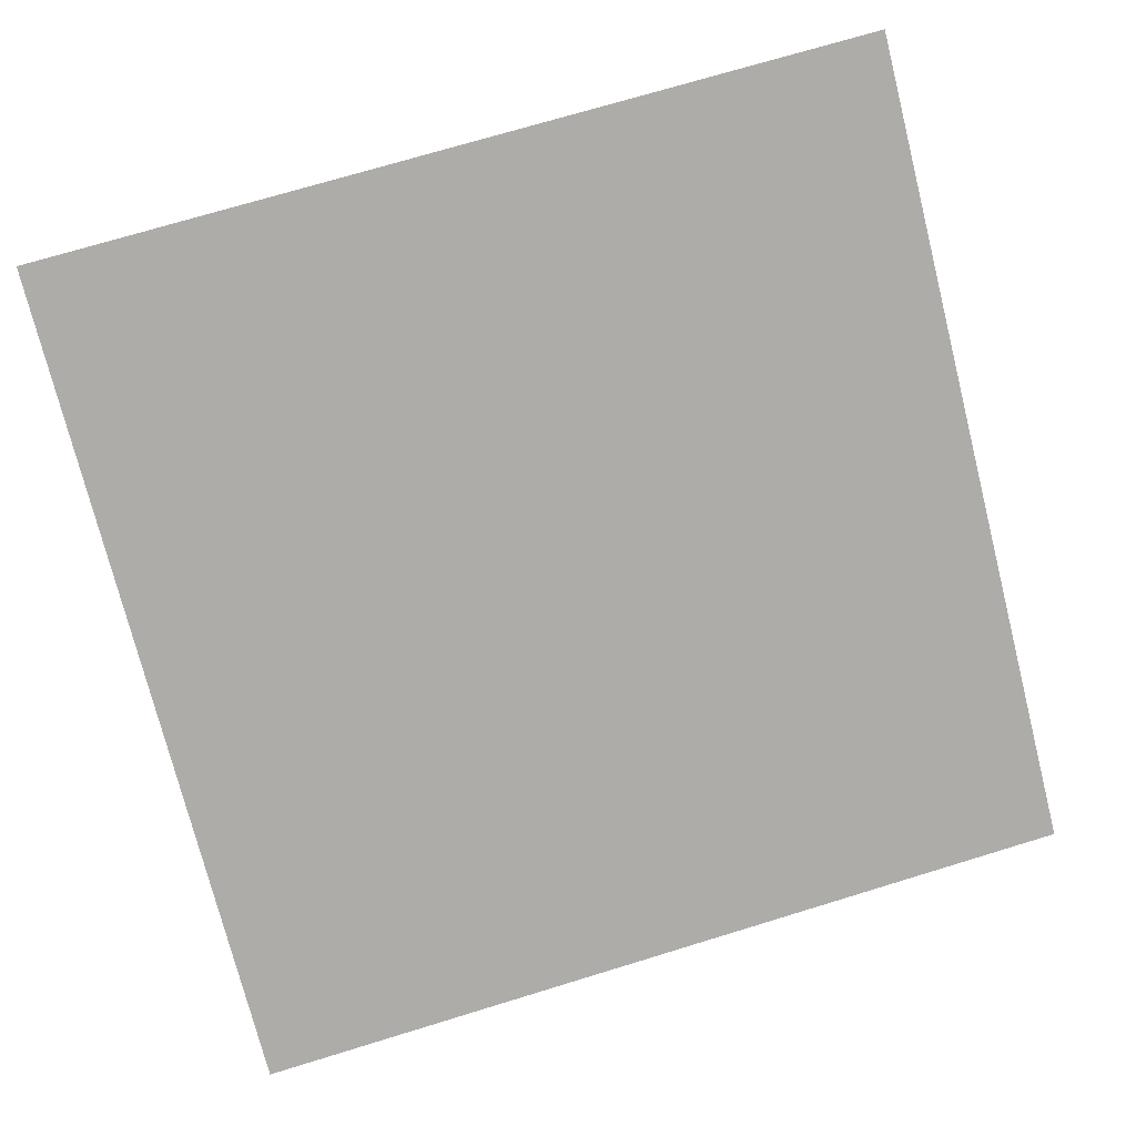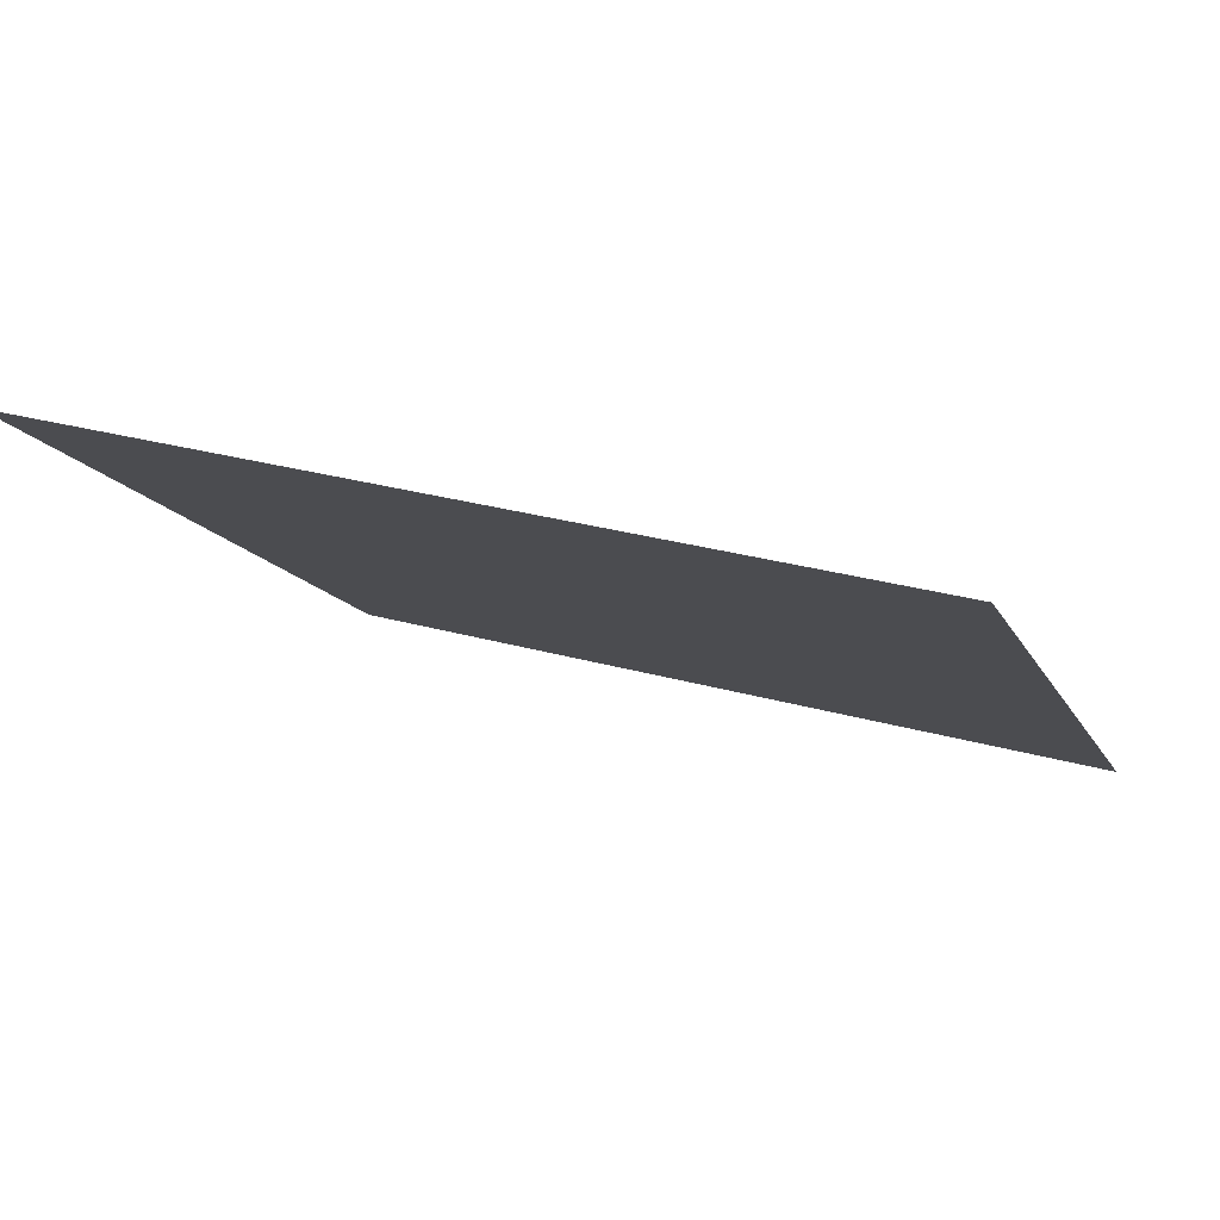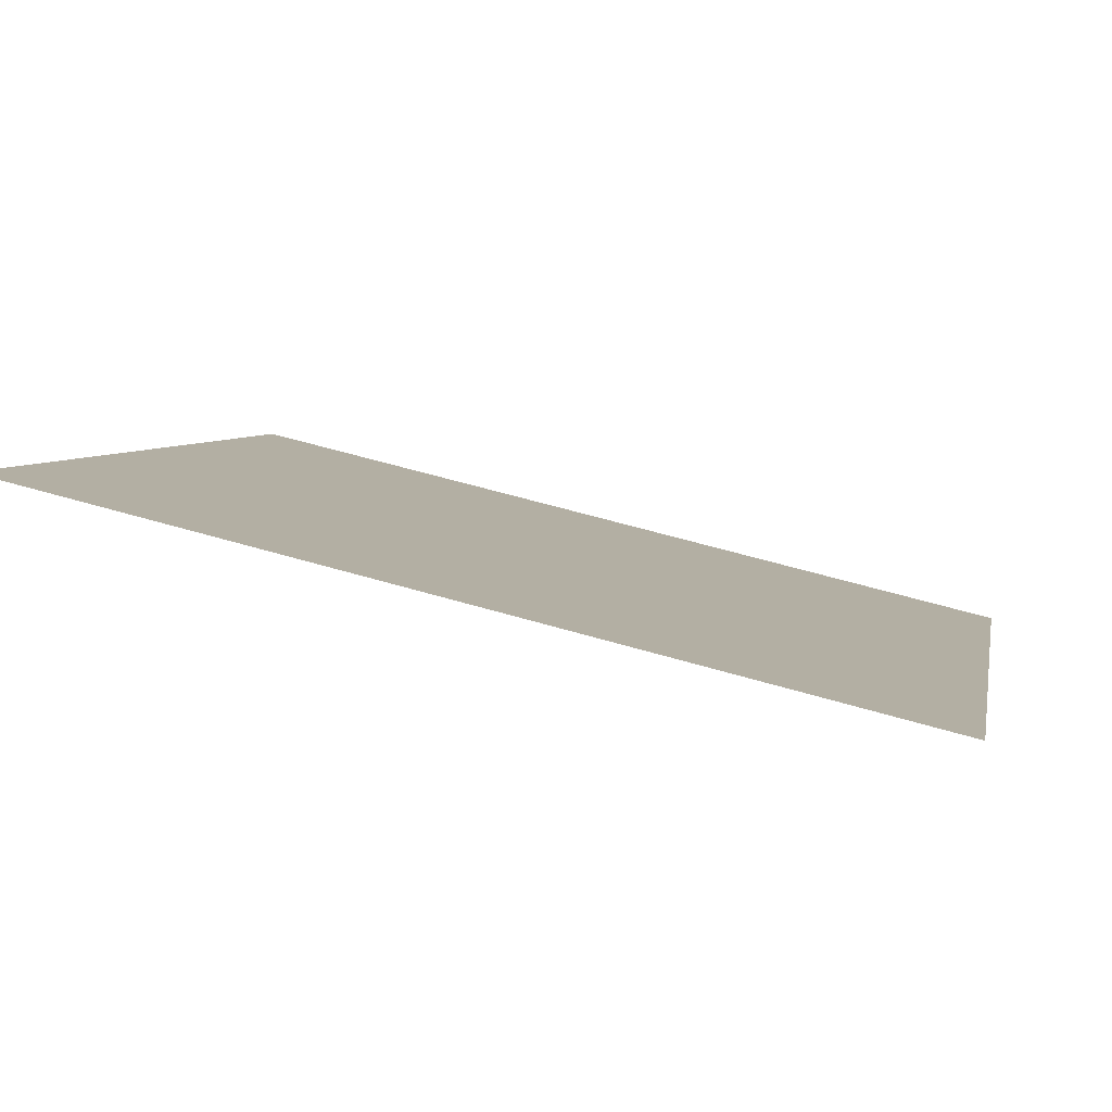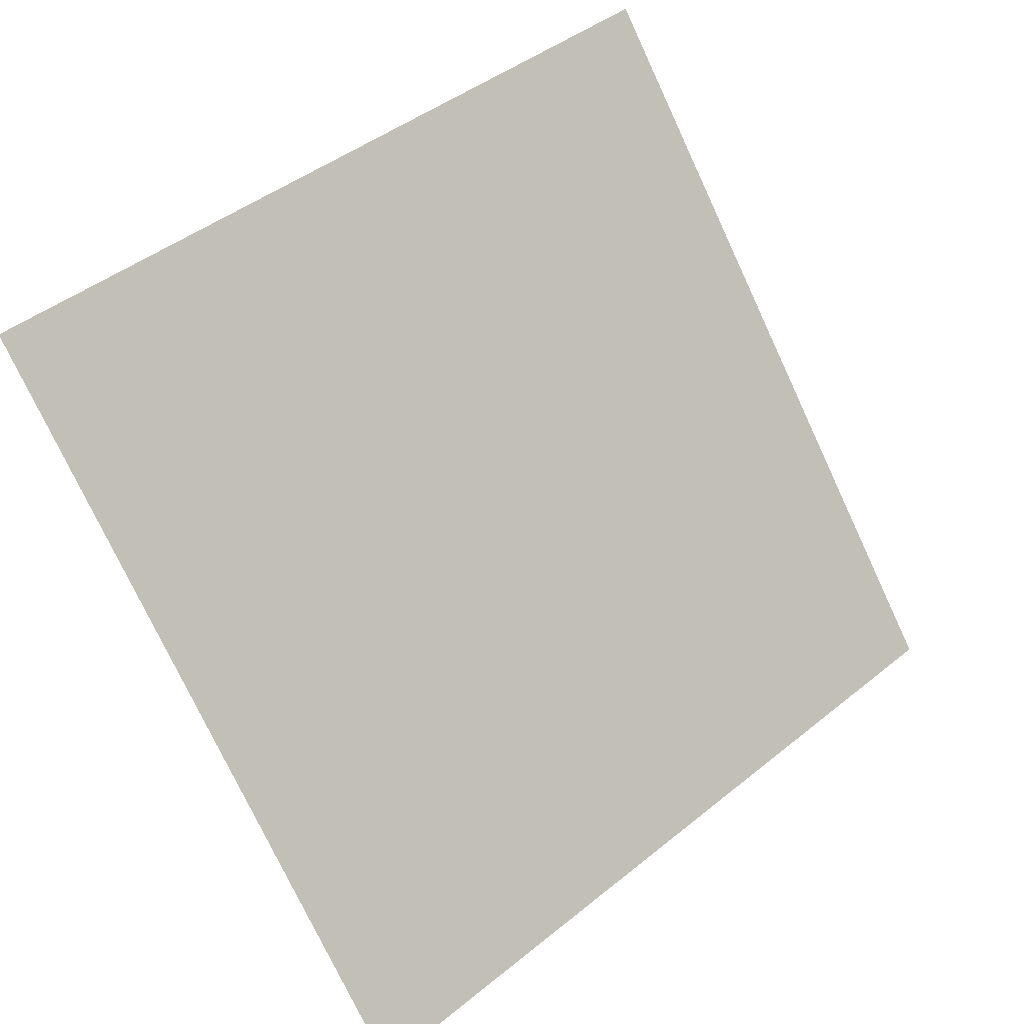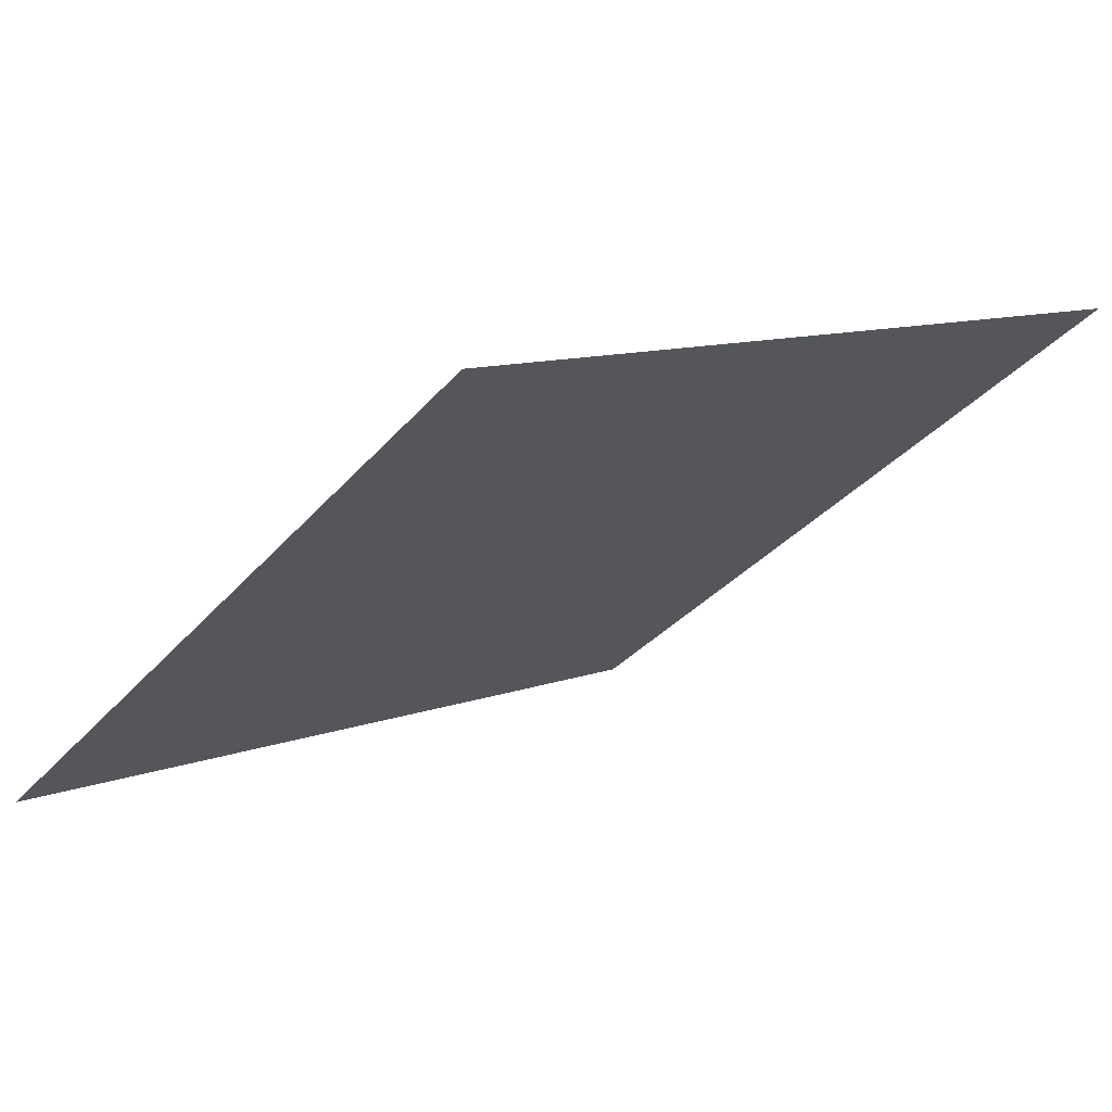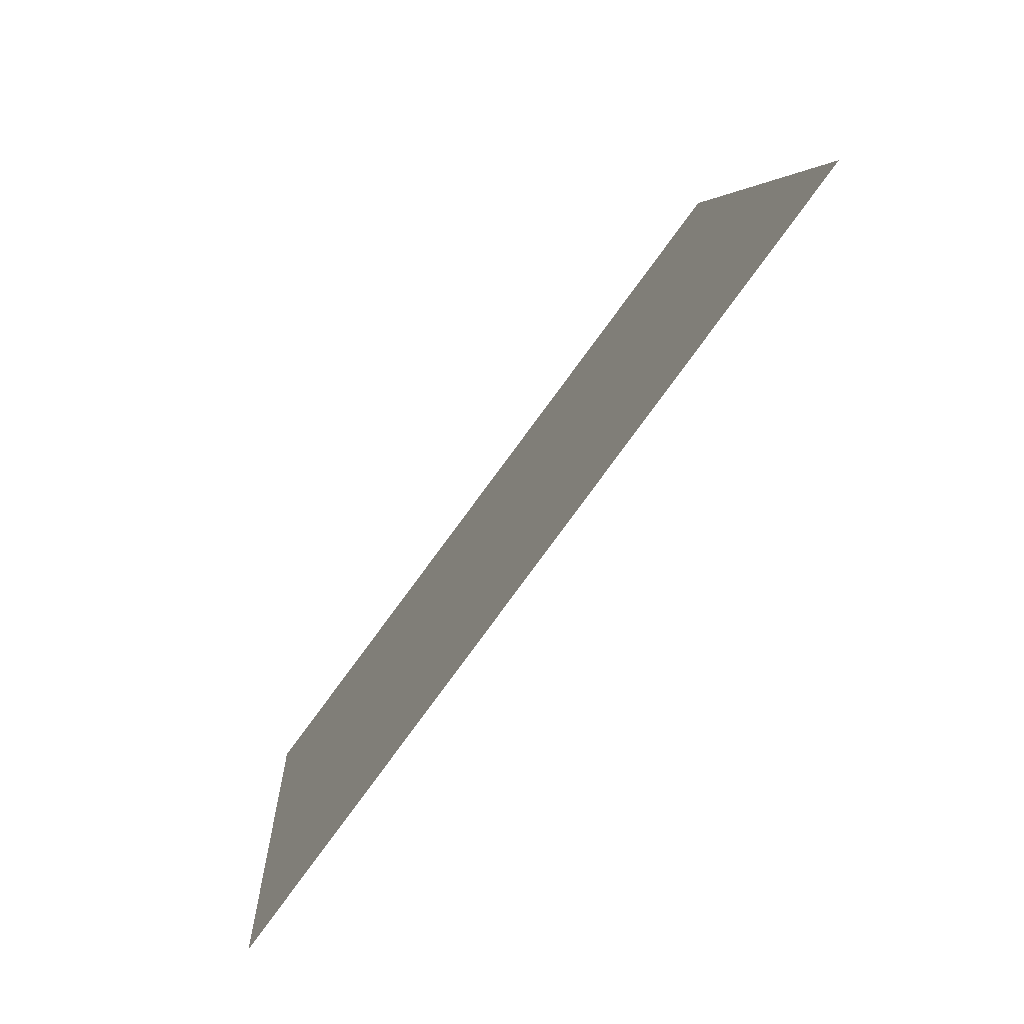
<metadata>
{"format":"obj","ext":"obj","renderer":"f3d","projection":"perspective","resolution":1024,"background":"white","views":[{"elev":67.5,"azim":163.6,"up":"+Y"},{"elev":26.6,"azim":22.4,"up":"+Y"},{"elev":59.5,"azim":-164.3,"up":"+Z"},{"elev":-74.3,"azim":-64.4,"up":"+Y"},{"elev":12.5,"azim":-42.9,"up":"+Y"},{"elev":4.8,"azim":85.2,"up":"+Z"}]}
</metadata>
<code>
v -0.06987 0.8584 0.6024
v -0.07643 0.8586 0.6025
v -0.07631 0.8625 0.6077
v -0.06975 0.8623 0.6077
f 4 3 2 1

</code>
